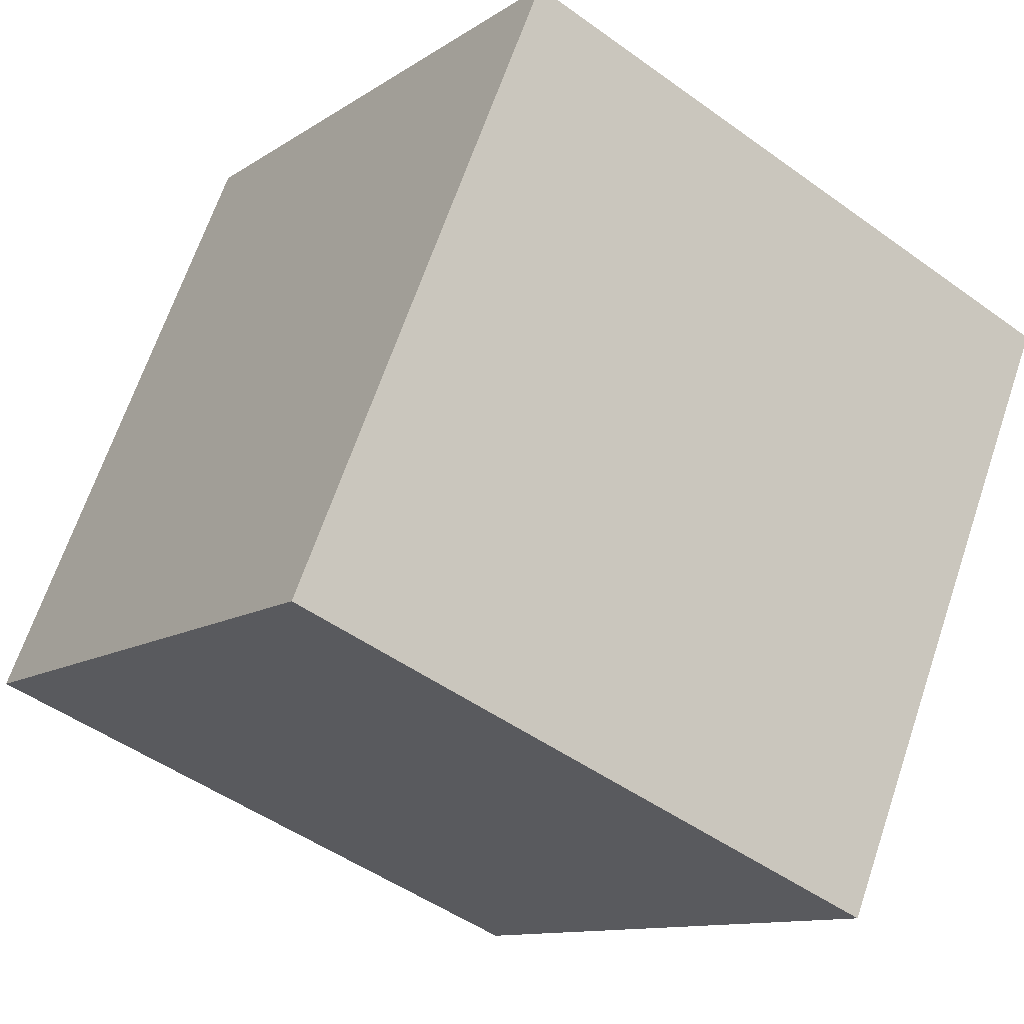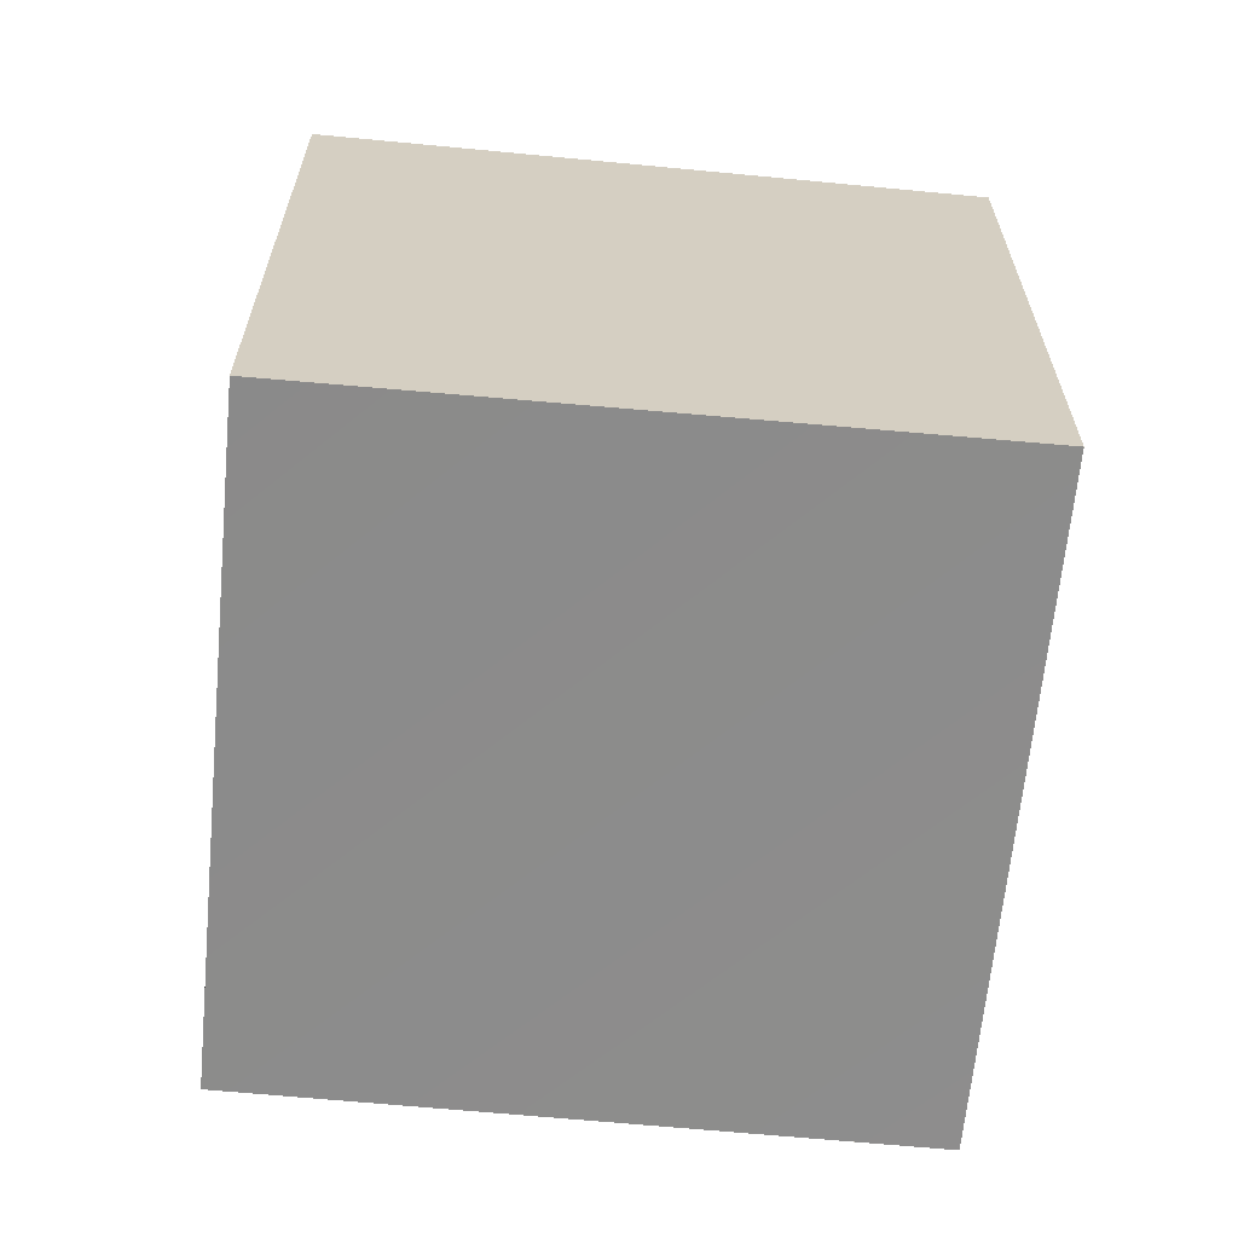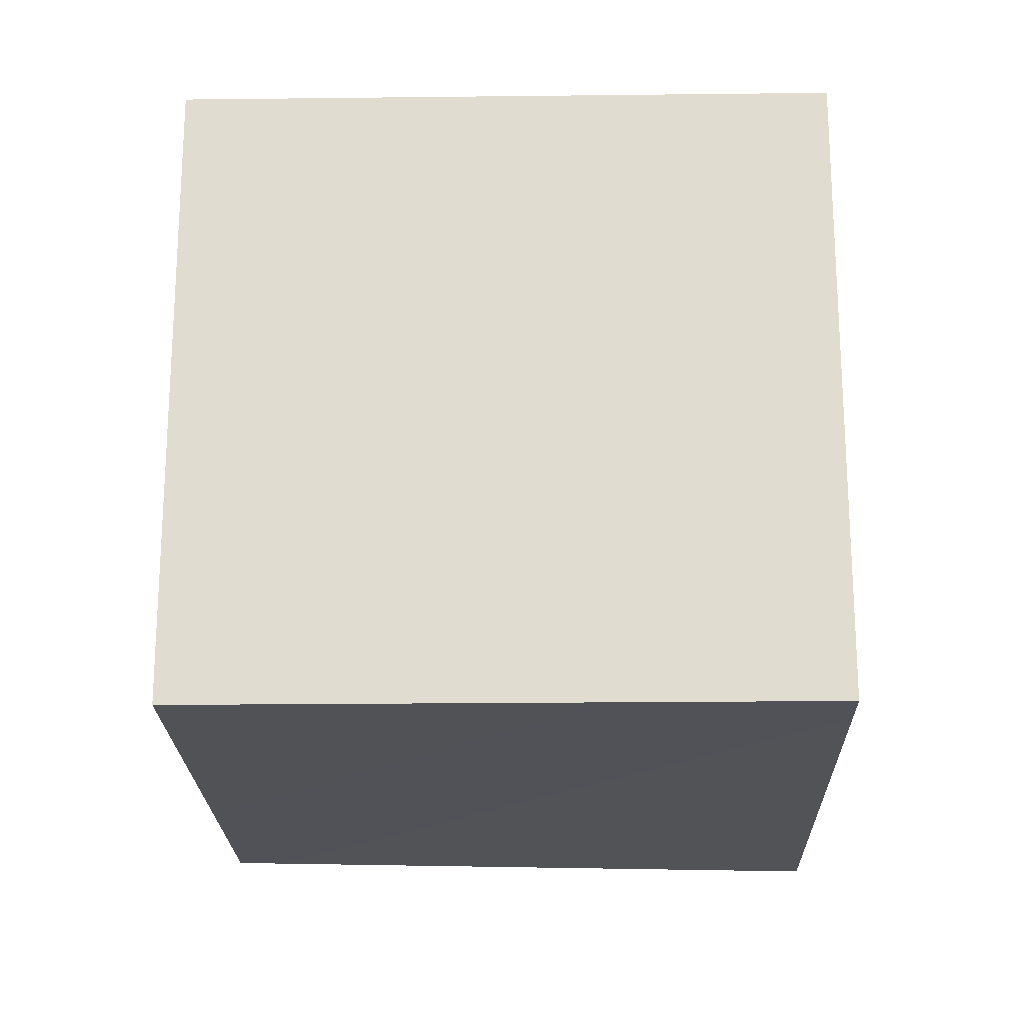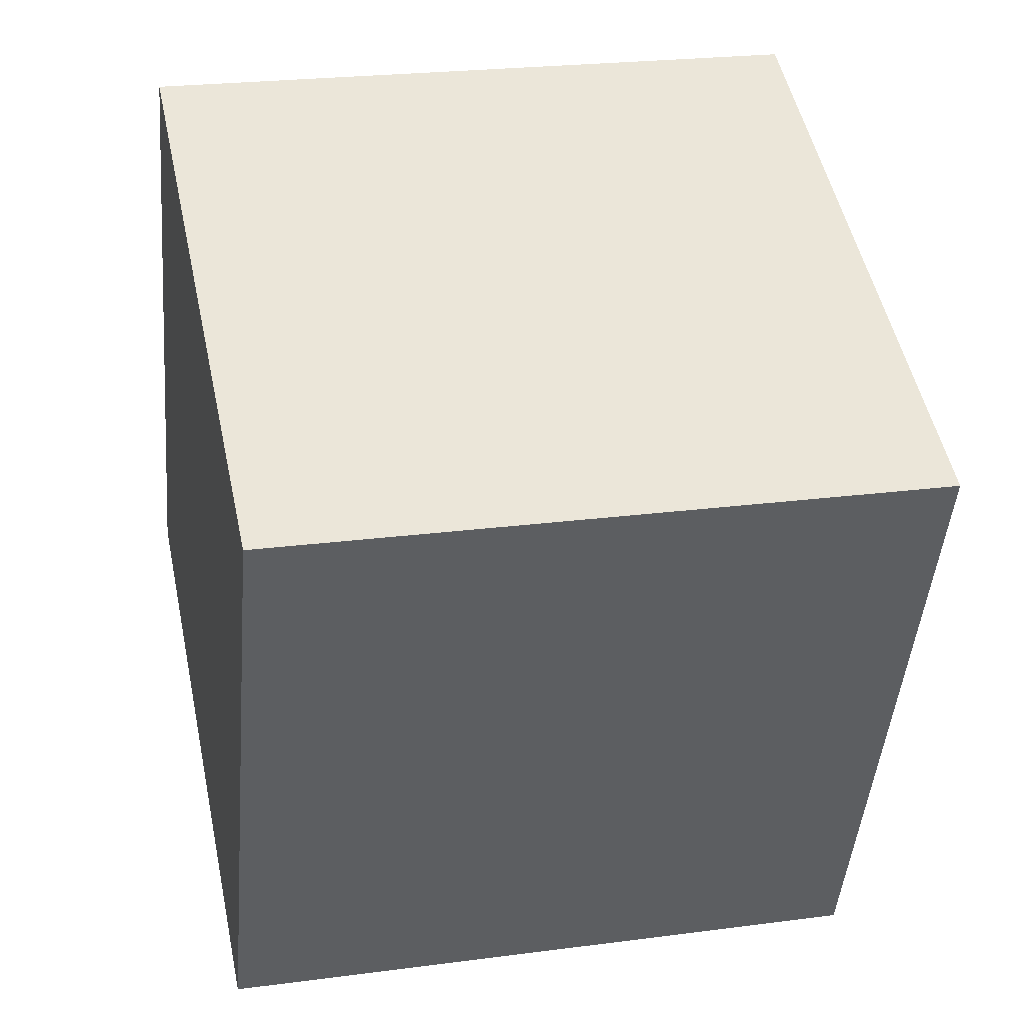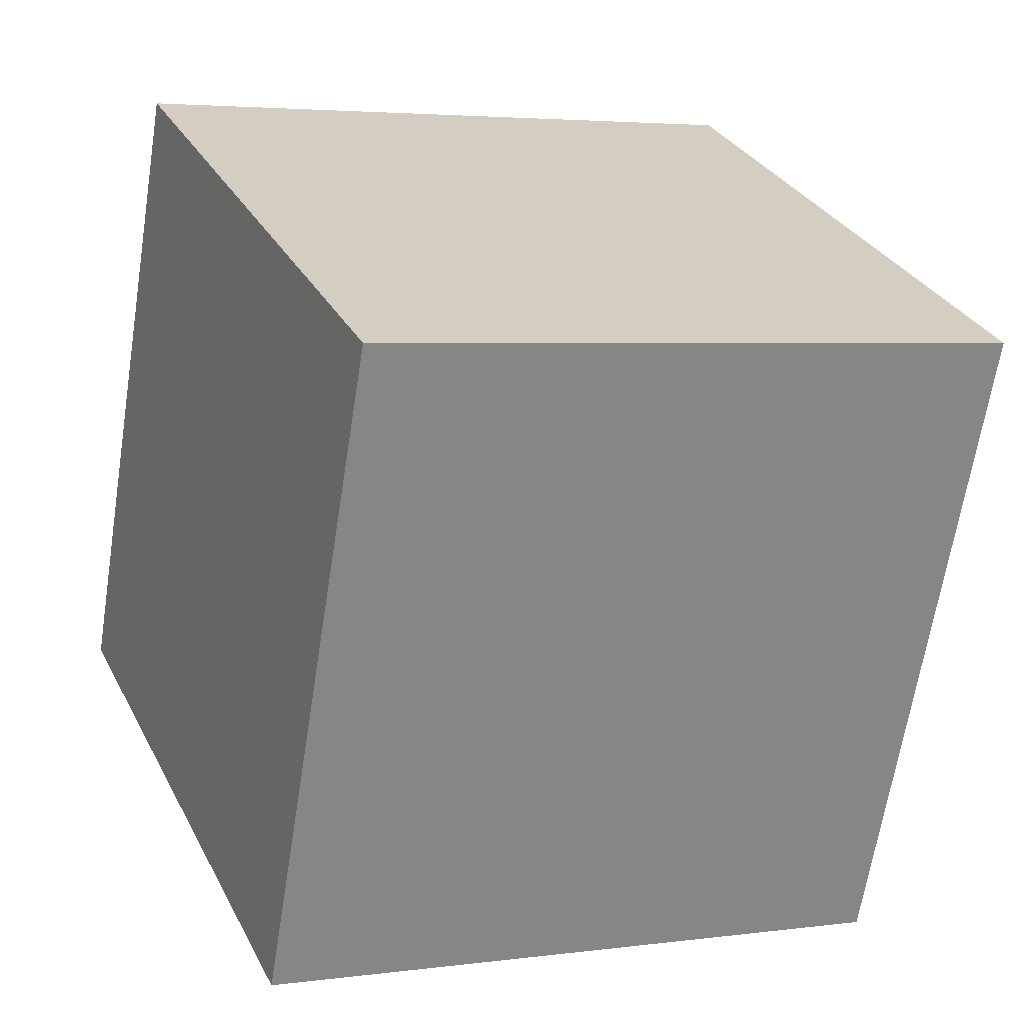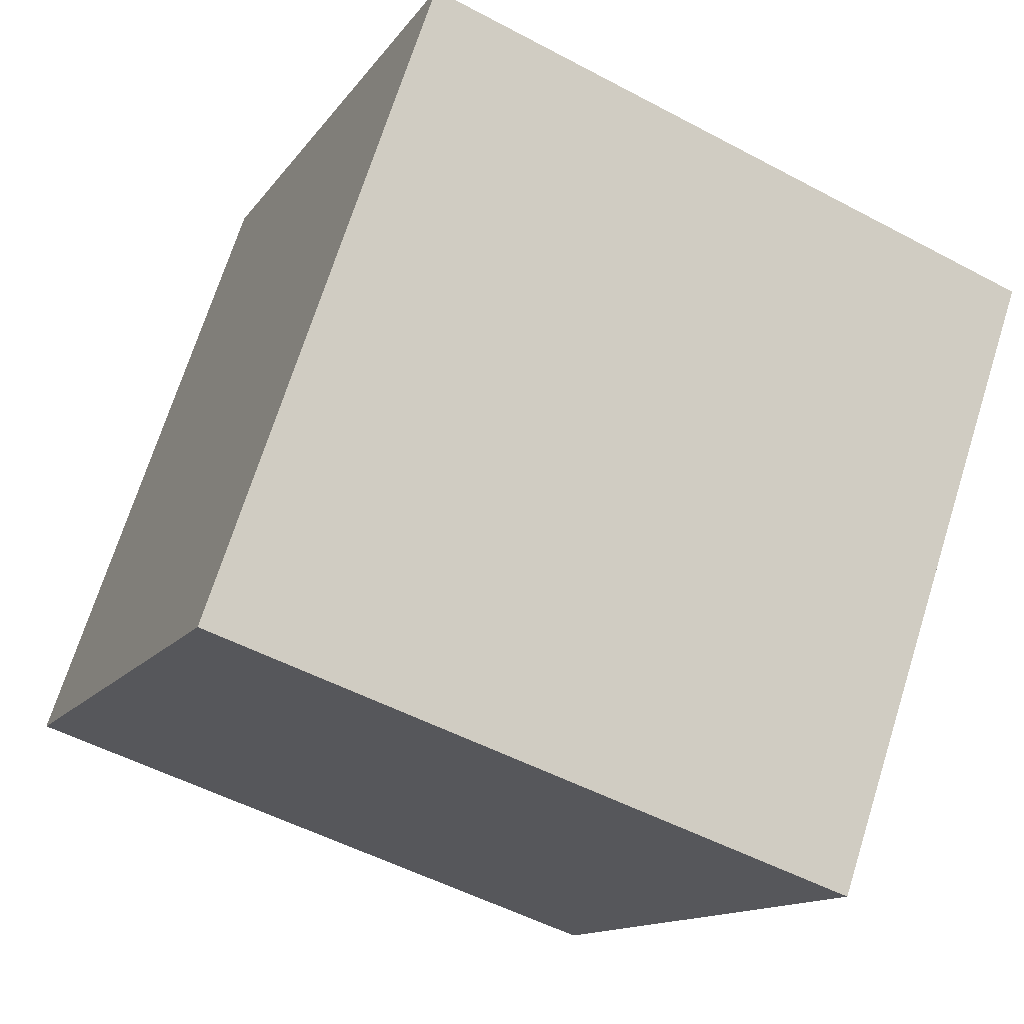
<metadata>
{"format":"obj","ext":"obj","renderer":"f3d","projection":"perspective","resolution":1024,"background":"white","views":[{"elev":-11.2,"azim":147.5,"up":"+Z"},{"elev":-64.7,"azim":62.0,"up":"+Y"},{"elev":-21.0,"azim":-111.3,"up":"+Y"},{"elev":23.4,"azim":-102.6,"up":"+Z"},{"elev":3.8,"azim":-114.1,"up":"+Z"},{"elev":70.1,"azim":-162.5,"up":"+Z"}]}
</metadata>
<code>
g Player_Head
v 0.05911 1.518 0.3301
v 0.2496 1.528 -0.1304
v -0.4032 1.528 0.1389
v -0.2128 1.528 -0.3216
v 0.2496 2.018 -0.1304
v 0.05911 2.018 0.3301
v -0.4032 2.018 0.1389
v -0.2128 2.018 -0.3216
v -0.4032 1.528 0.1389
v -0.4032 2.018 0.1389
v 0.05911 2.018 0.3301
v 0.05911 1.518 0.3301
v 0.05911 1.518 0.3301
v 0.05911 2.018 0.3301
v 0.2496 2.018 -0.1304
v 0.2496 1.528 -0.1304
v 0.2496 1.528 -0.1304
v 0.2496 2.018 -0.1304
v -0.2128 2.018 -0.3216
v -0.2128 1.528 -0.3216
v -0.2128 1.528 -0.3216
v -0.2128 2.018 -0.3216
v -0.4032 2.018 0.1389
v -0.4032 1.528 0.1389
g Player_Head_0
f -22 -23 -24
f -22 -21 -23
f -18 -19 -20
f -17 -18 -20
f -14 -15 -16
f -13 -14 -16
f -10 -11 -12
f -9 -10 -12
f -6 -7 -8
f -5 -6 -8
f -2 -3 -4
f -1 -2 -4

</code>
